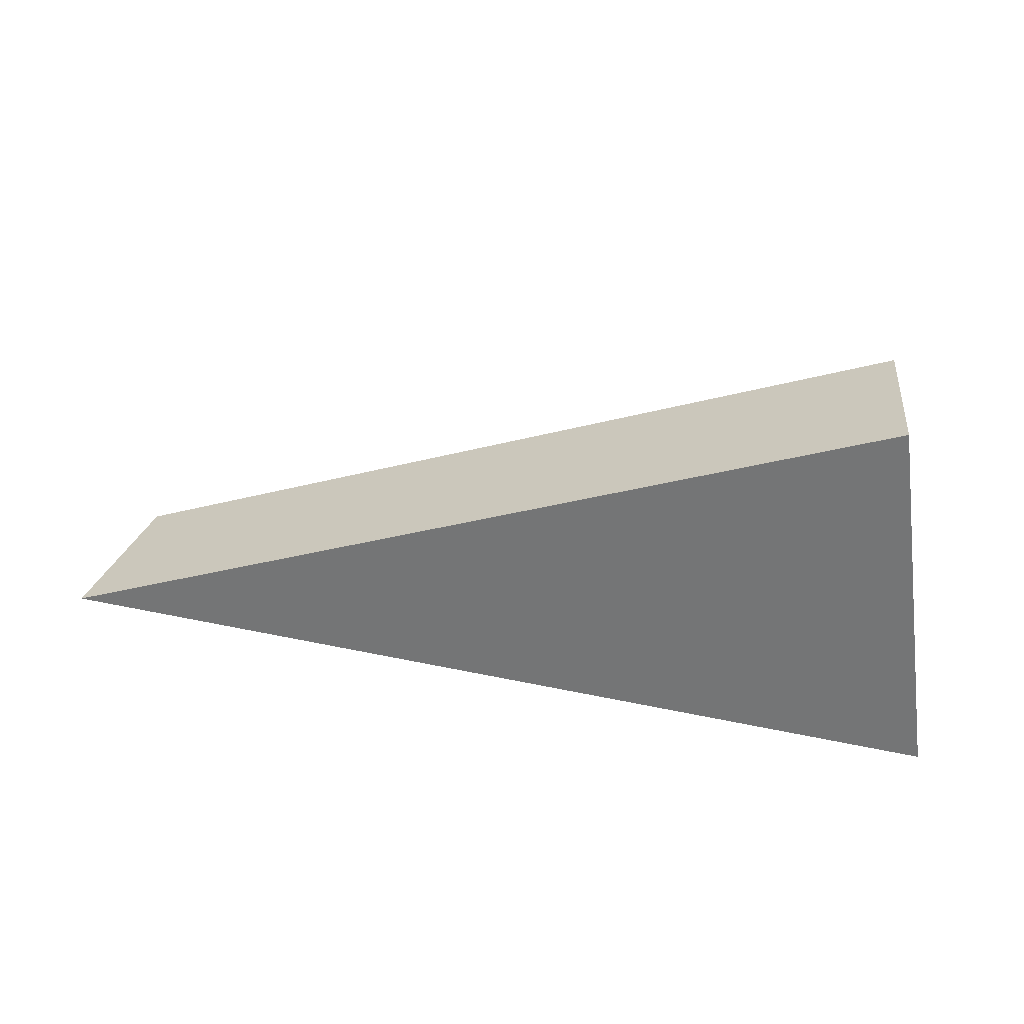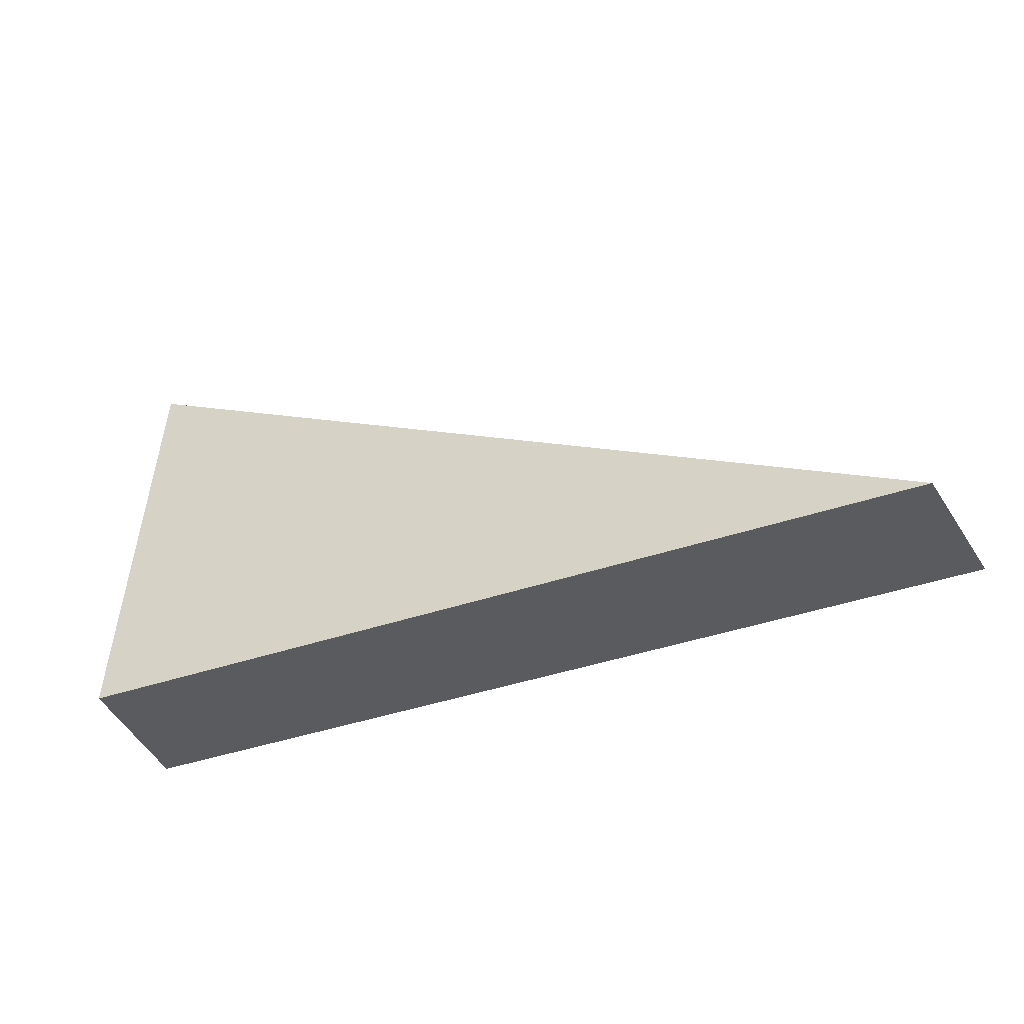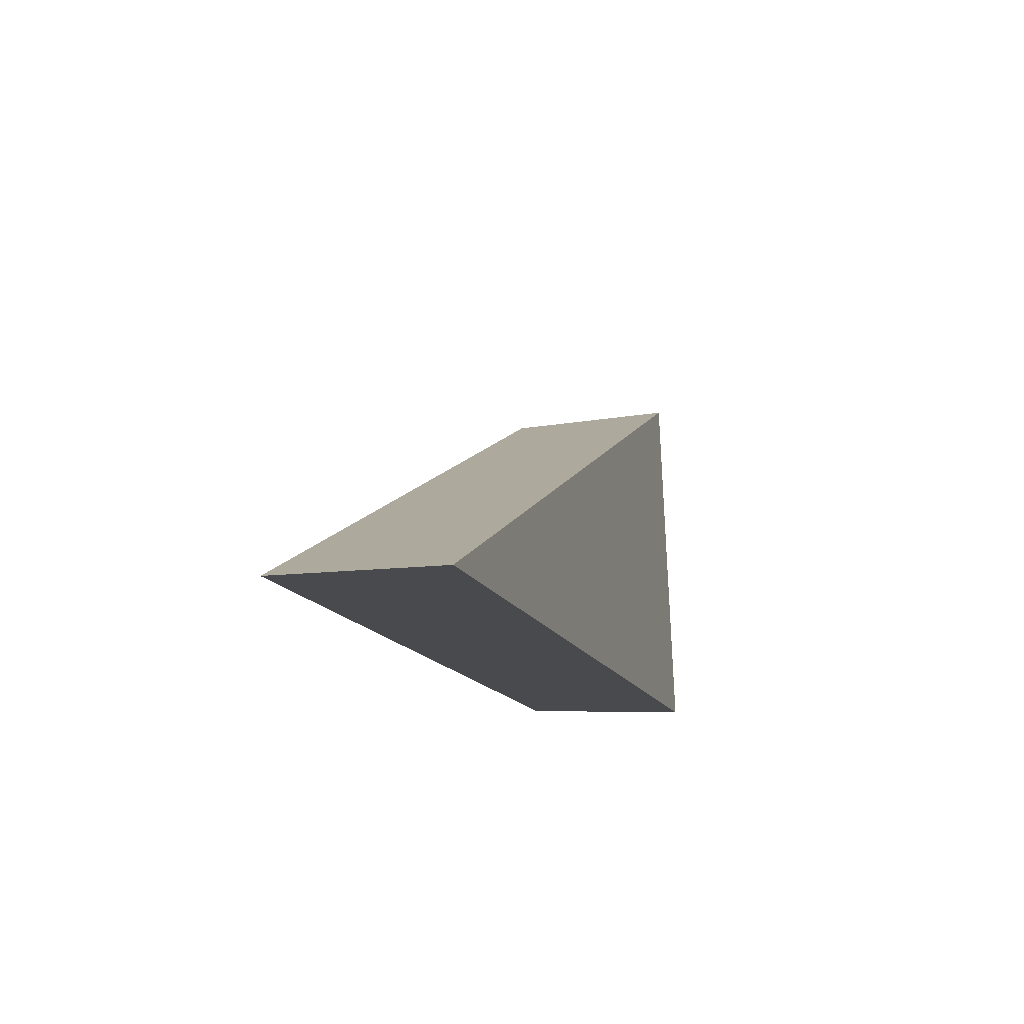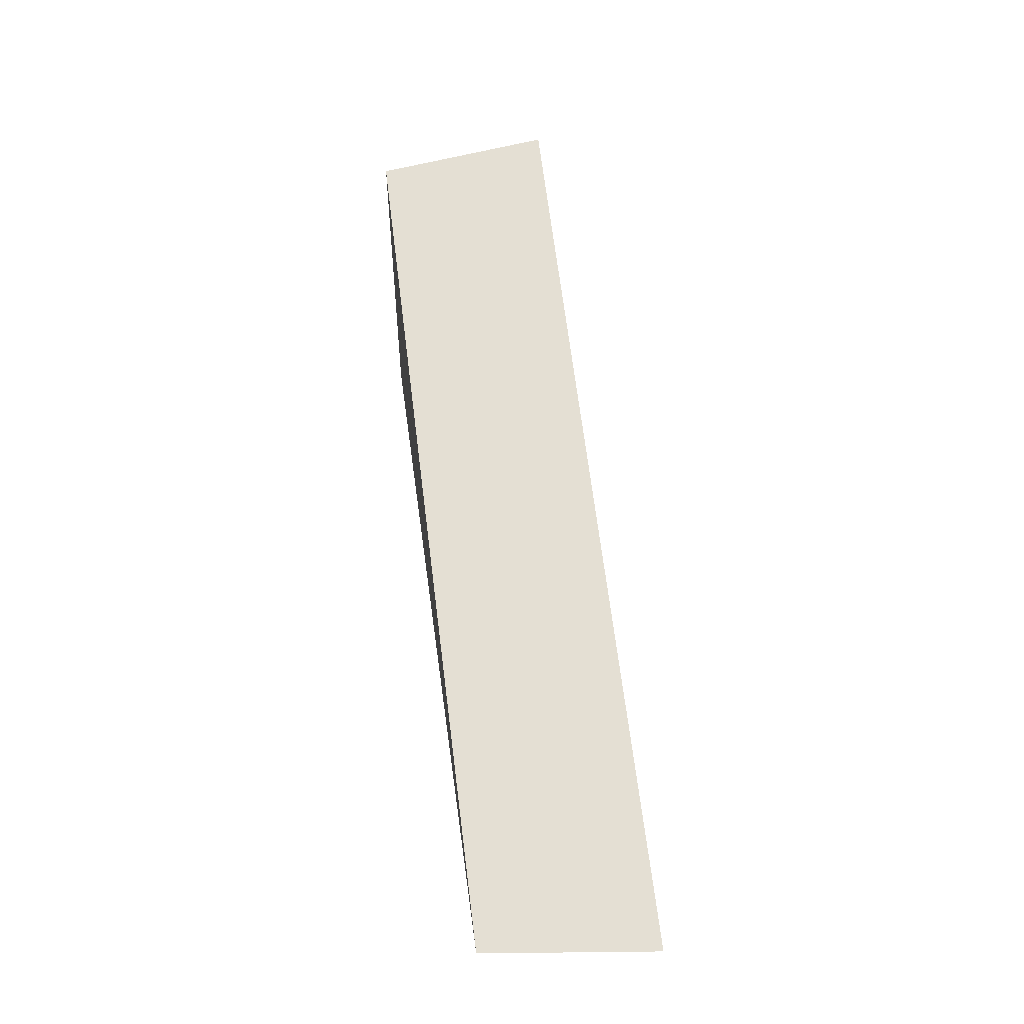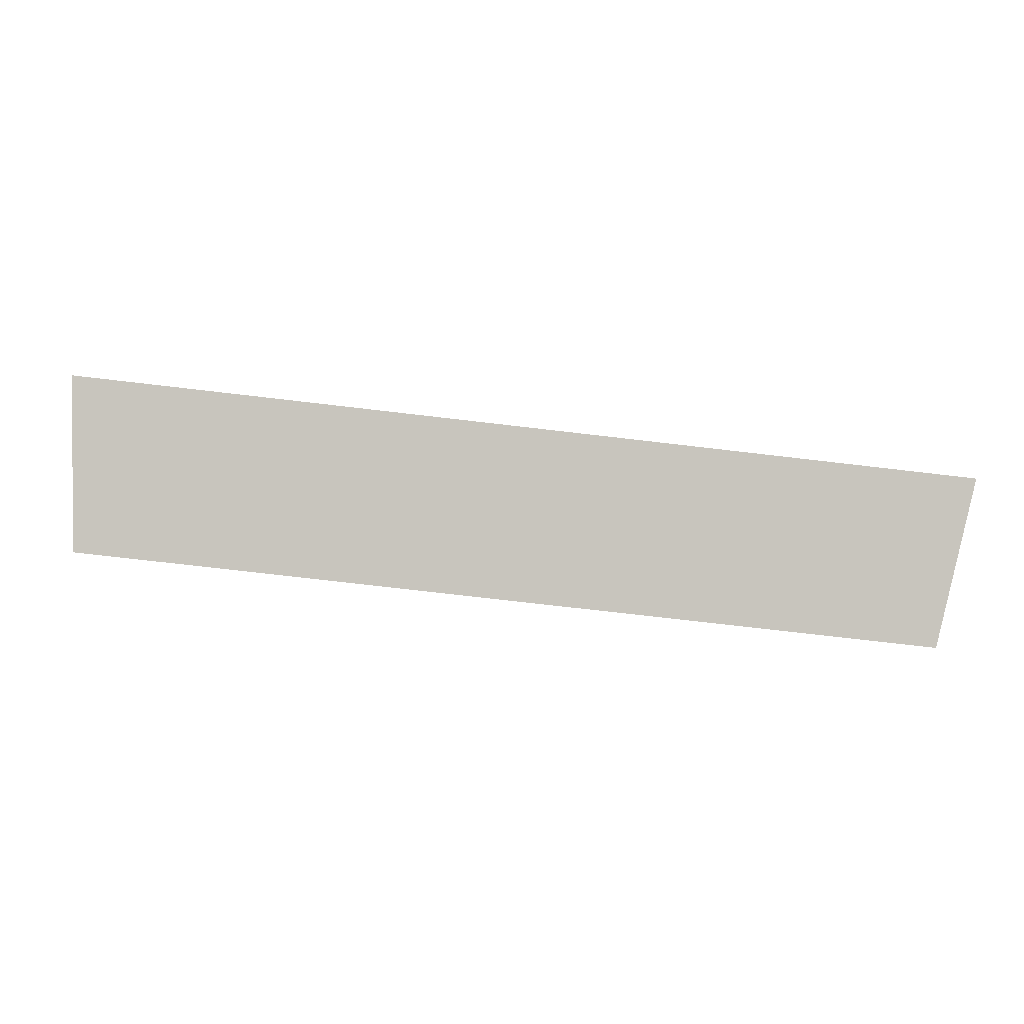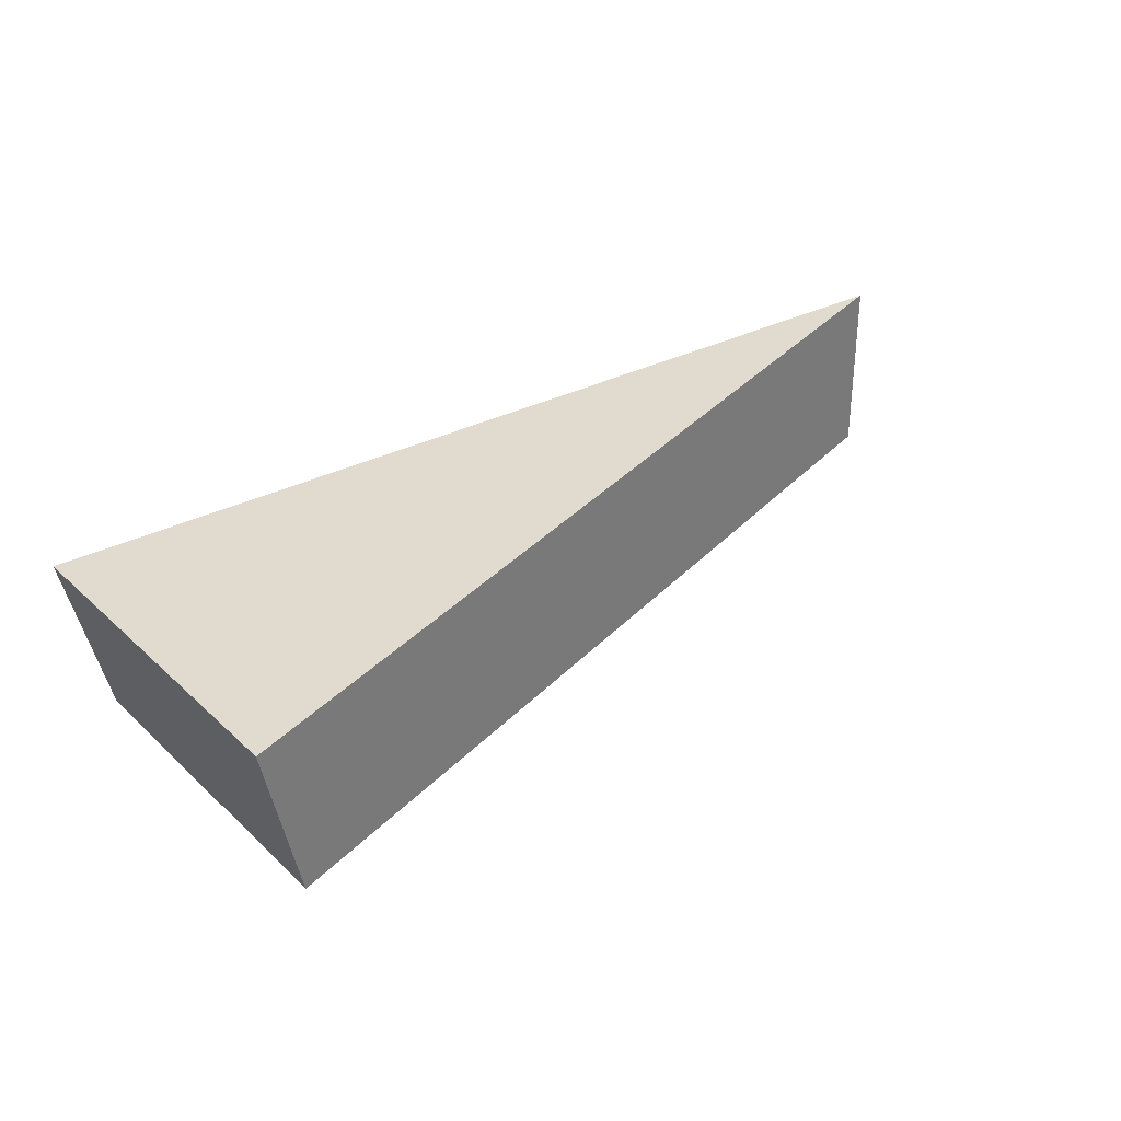
<metadata>
{"format":"obj","ext":"obj","renderer":"f3d","projection":"perspective","resolution":1024,"background":"white","views":[{"elev":32.5,"azim":-161.5,"up":"+Z"},{"elev":-31.9,"azim":27.7,"up":"+Z"},{"elev":-9.5,"azim":112.5,"up":"+Z"},{"elev":47.0,"azim":89.3,"up":"+Z"},{"elev":0.3,"azim":173.9,"up":"+Y"},{"elev":31.9,"azim":-30.2,"up":"+Y"}]}
</metadata>
<code>
v 2.114 0.1471 2.702
v 2.114 0.1471 2.699
v 2.123 0.1482 2.699
v 2.123 0.15 2.699
v 2.123 0.1482 2.699
v 2.114 0.1471 2.699
v 2.113 0.1489 2.699
v 2.113 0.1489 2.699
v 2.114 0.1471 2.699
v 2.114 0.1471 2.702
v 2.114 0.1489 2.703
v 2.114 0.1489 2.703
v 2.114 0.1471 2.702
v 2.123 0.1482 2.699
v 2.123 0.15 2.699
v 2.123 0.15 2.699
v 2.113 0.1489 2.699
v 2.114 0.1489 2.703
f 1 2 3
f 4 5 6
f 4 6 7
f 8 9 10
f 8 10 11
f 12 13 14
f 12 14 15
f 16 17 18

</code>
